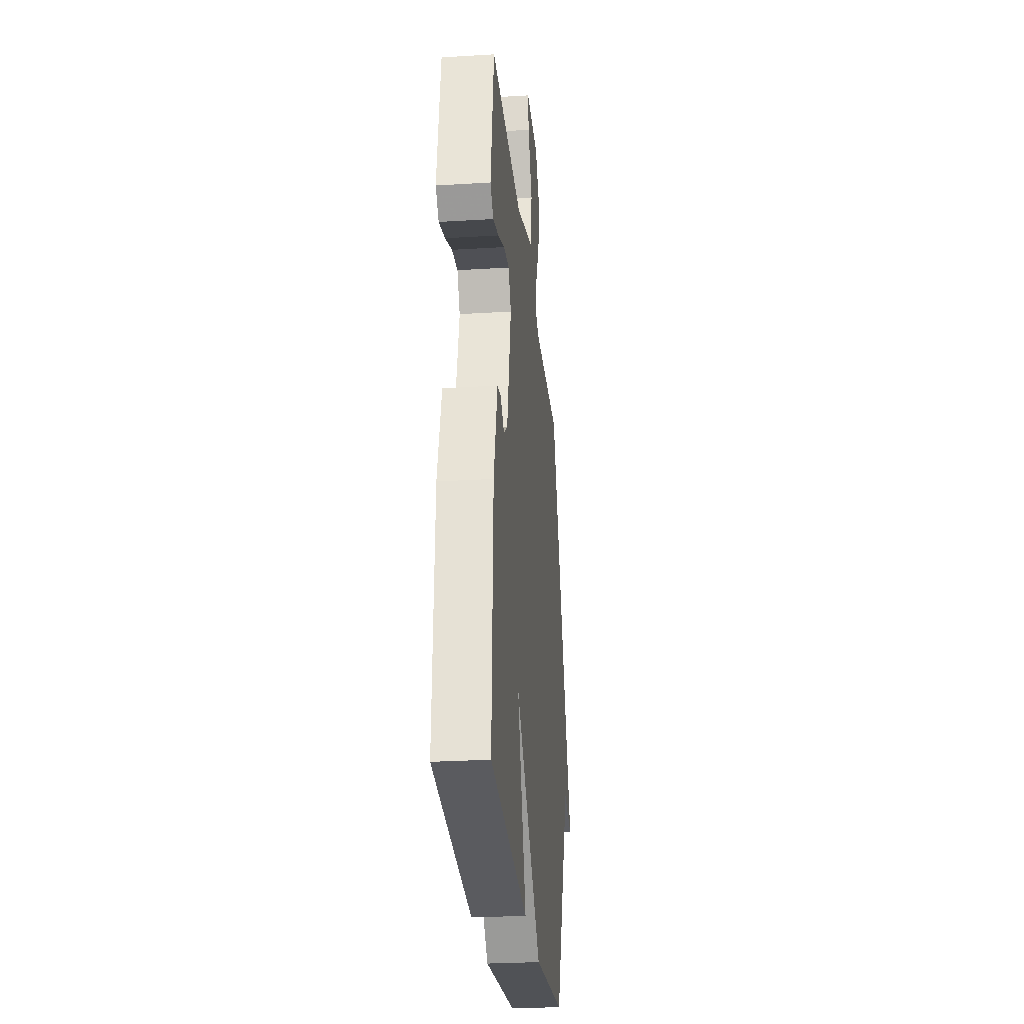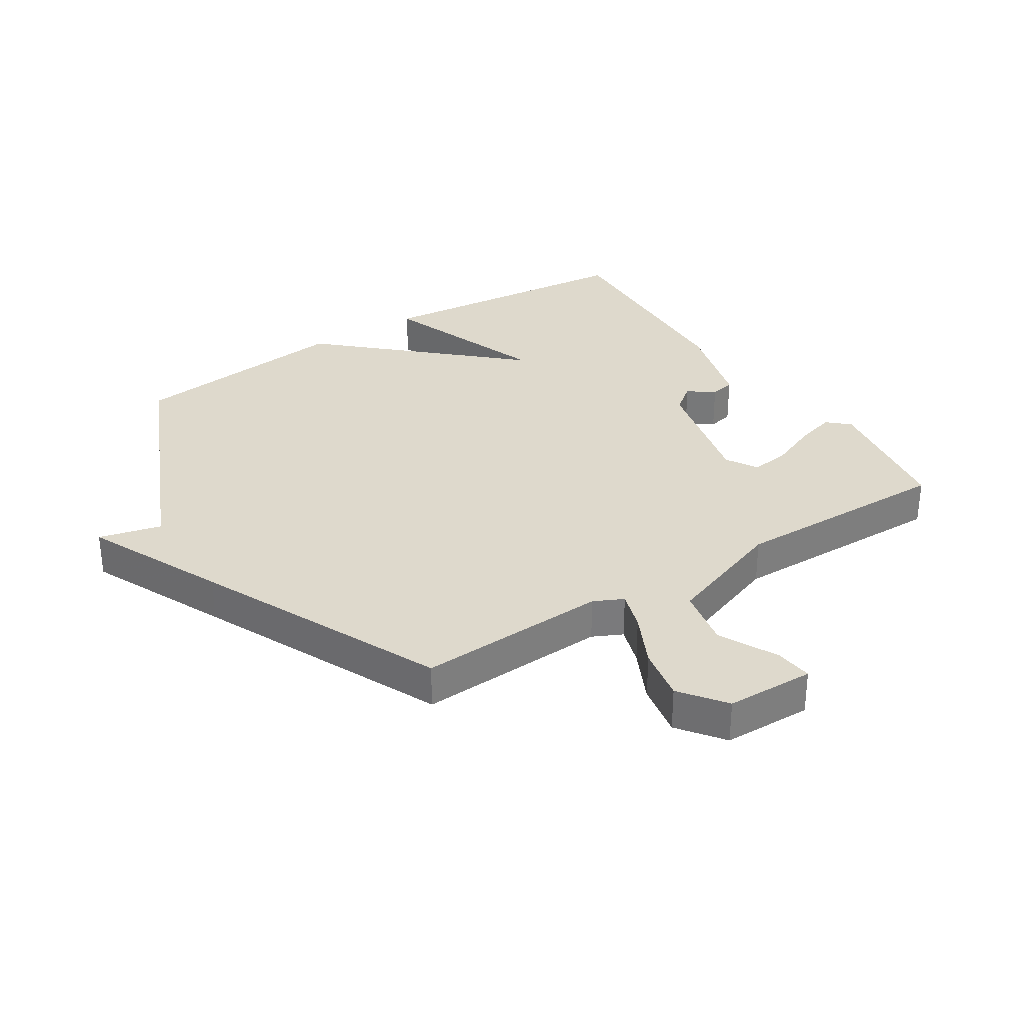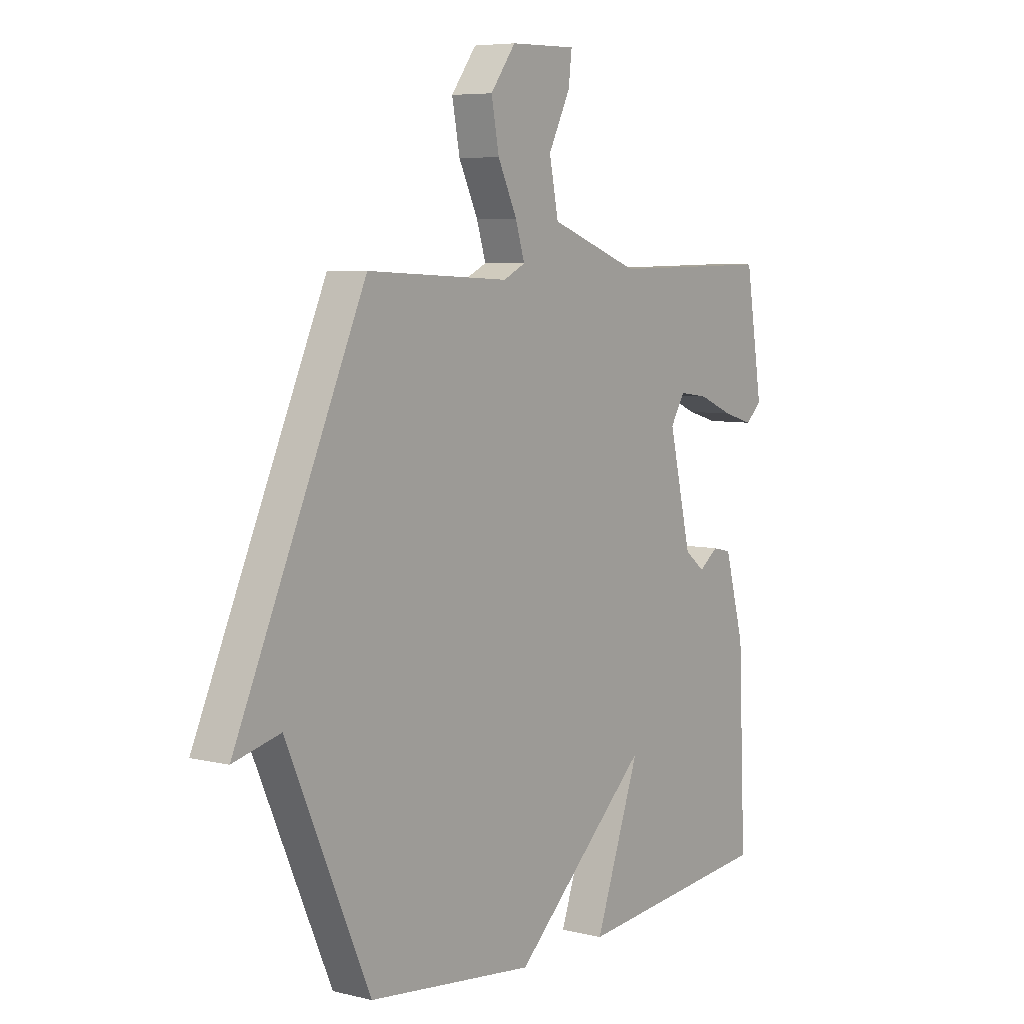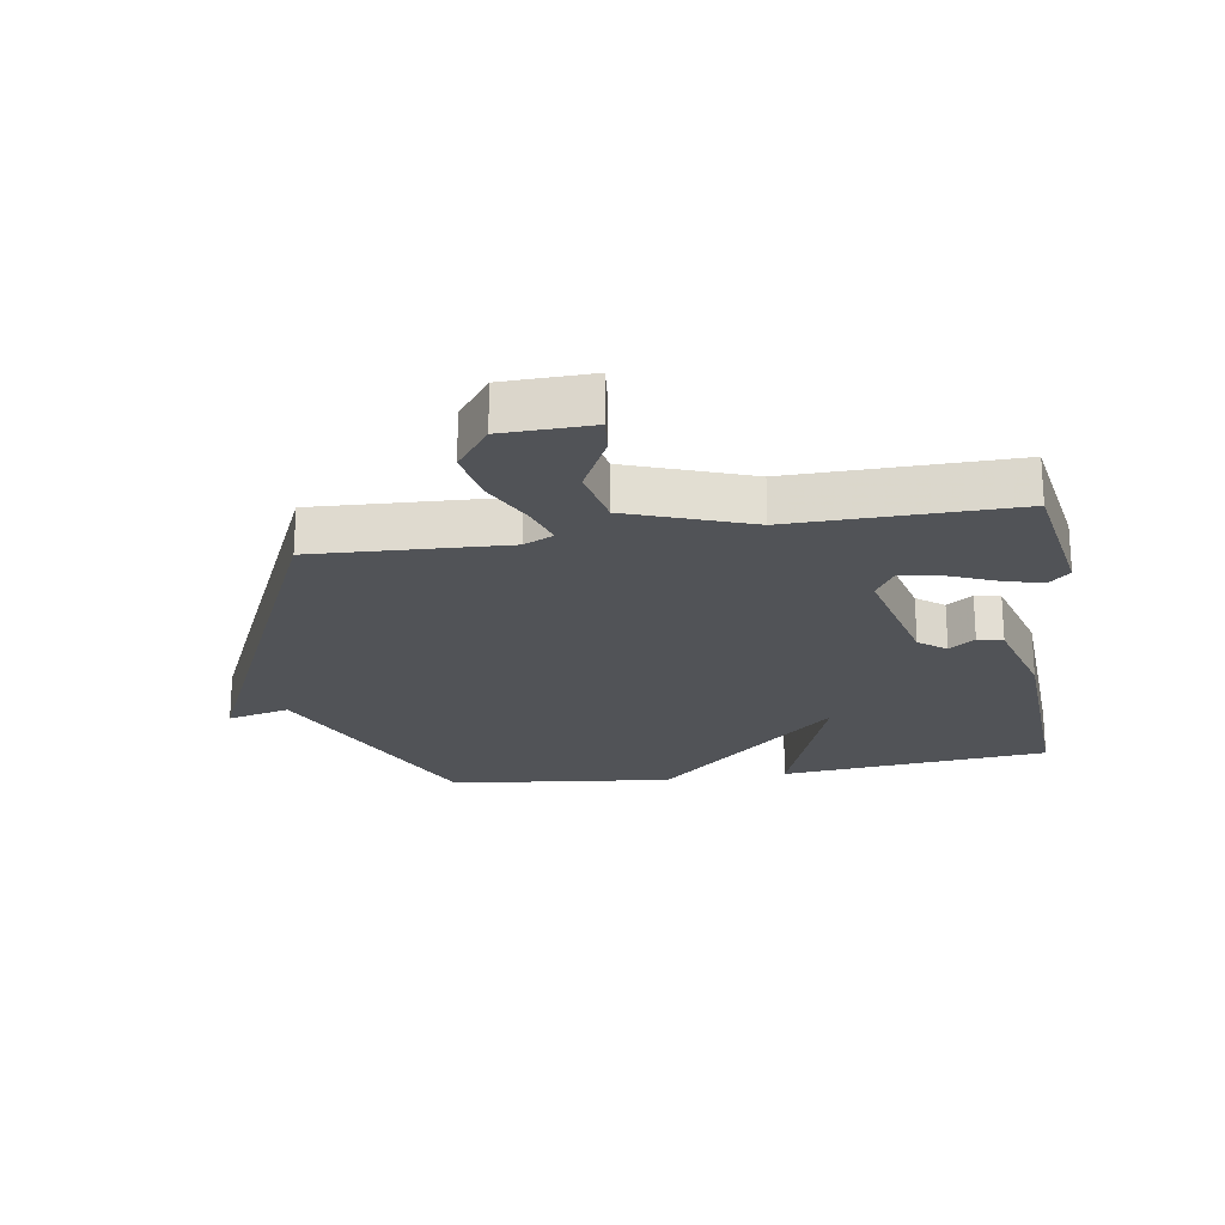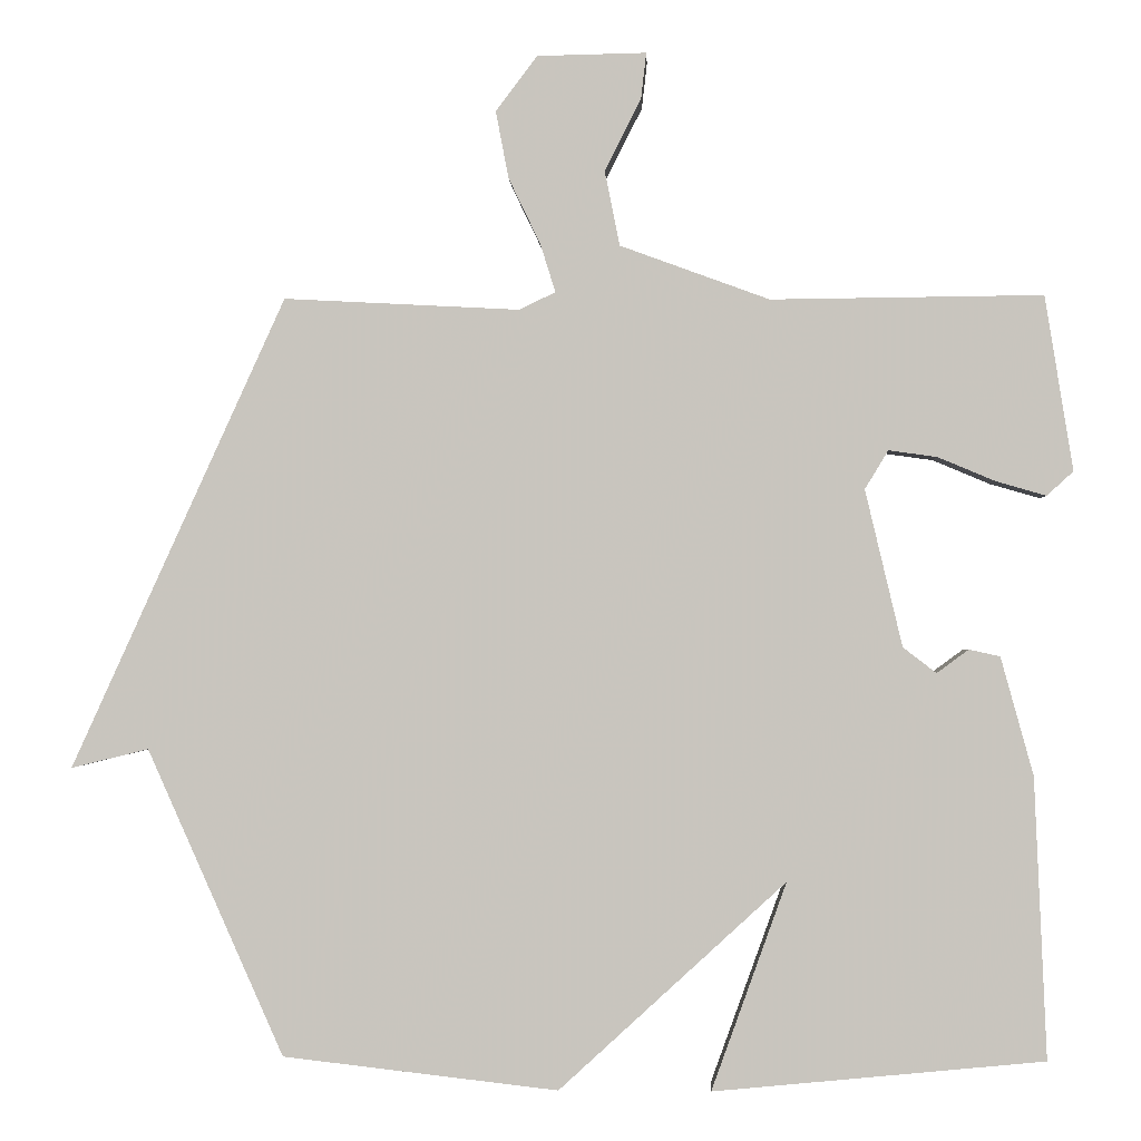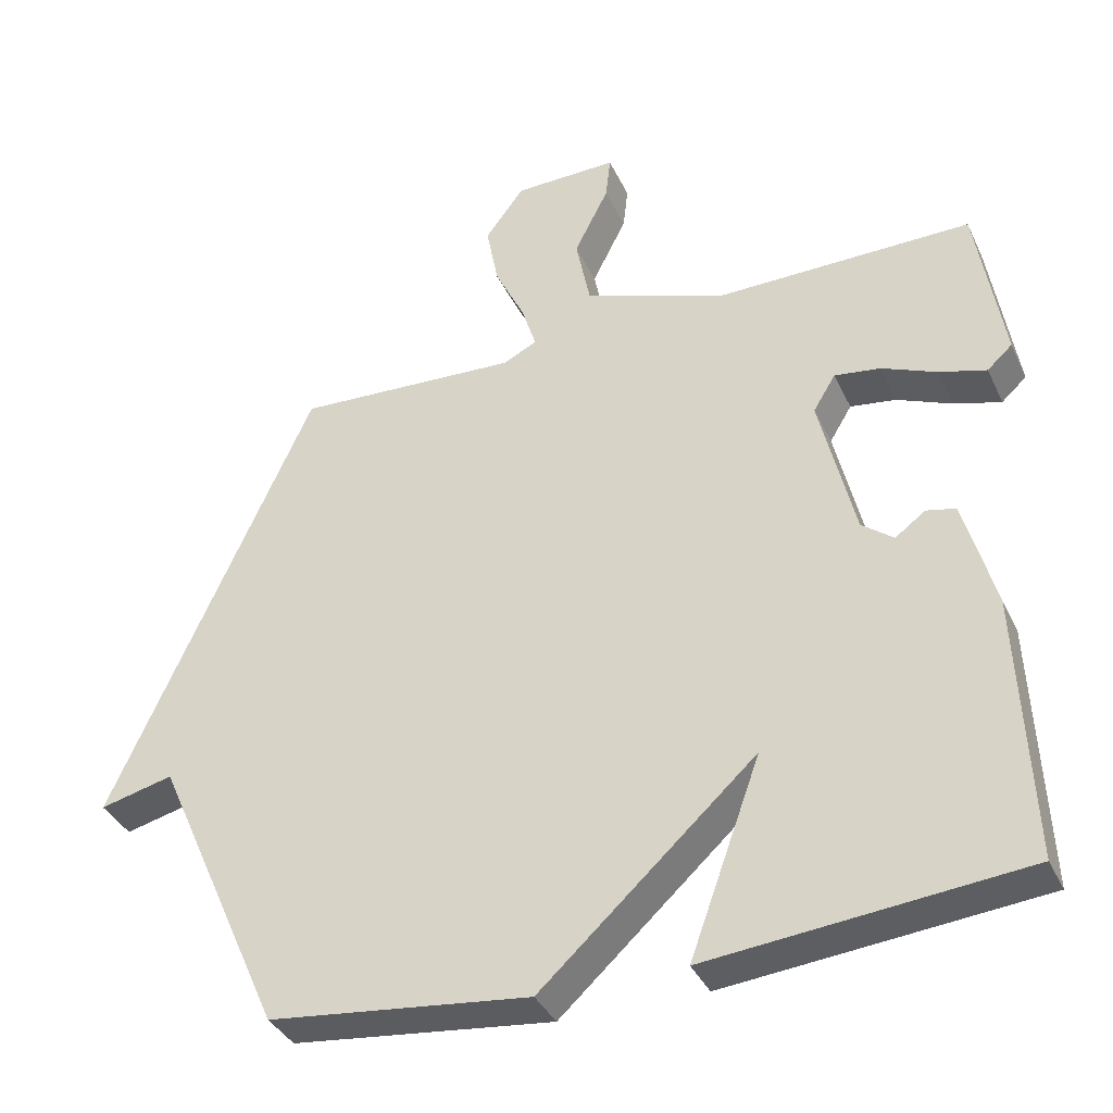
<metadata>
{"format":"obj","ext":"obj","renderer":"f3d","projection":"perspective","resolution":1024,"background":"white","views":[{"elev":-27.4,"azim":95.4,"up":"+Z"},{"elev":32.2,"azim":-32.6,"up":"+Y"},{"elev":6.3,"azim":-54.1,"up":"+Z"},{"elev":-22.0,"azim":9.2,"up":"+Y"},{"elev":-1.2,"azim":2.3,"up":"+Z"},{"elev":-37.0,"azim":22.9,"up":"+Z"}]}
</metadata>
<code>
v -0.5 0.07 0.5
v -0.189 0.07 0.484
v -0.141 0.07 0.507
v -0.161 0.07 0.571
v -0.203 0.07 0.658
v -0.22 0.07 0.747
v -0.165 0.07 0.82
v -0.021 0.07 0.823
v -0.028 0.07 0.762
v -0.076 0.07 0.667
v -0.056 0.07 0.568
v 0.141 0.07 0.496
v 0.5 0.07 0.5
v 0.537 0.07 0.269
v 0.502 0.07 0.237
v 0.436 0.07 0.256
v 0.36 0.07 0.288
v 0.296 0.07 0.297
v 0.265 0.07 0.246
v 0.314 0.07 0.039
v 0.358 0.07 0.005
v 0.4 0.07 0.036
v 0.441 0.07 0.027
v 0.484 0.07 -0.129
v 0.5 0.07 -0.5
v 0.063 0.07 -0.542
v 0.162 0.07 -0.268
v -0.137 0.07 -0.542
v -0.5 0.07 -0.5
v -0.68 0.07 -0.096
v -0.782 0.07 -0.121
v -0.68 0.07 0.104
v -0.5 0 0.5
v -0.189 0 0.484
v -0.141 0 0.507
v -0.161 0 0.571
v -0.203 0 0.658
v -0.22 0 0.747
v -0.165 0 0.82
v -0.021 0 0.823
v -0.028 0 0.762
v -0.076 0 0.667
v -0.056 0 0.568
v 0.141 0 0.496
v 0.5 0 0.5
v 0.537 0 0.269
v 0.502 0 0.237
v 0.436 0 0.256
v 0.36 0 0.288
v 0.296 0 0.297
v 0.265 0 0.246
v 0.314 0 0.039
v 0.358 0 0.005
v 0.4 0 0.036
v 0.441 0 0.027
v 0.484 0 -0.129
v 0.5 0 -0.5
v 0.063 0 -0.542
v 0.162 0 -0.268
v -0.137 0 -0.542
v -0.5 0 -0.5
v -0.68 0 -0.096
v -0.782 0 -0.121
v -0.68 0 0.104
f 32 1 2
f 31 32 2
f 30 31 2
f 30 2 3
f 29 30 3
f 28 29 3
f 27 28 3
f 25 26 27
f 24 25 27
f 23 24 27
f 22 23 27
f 21 22 27
f 20 21 27
f 27 3 4
f 20 27 4
f 19 20 4
f 18 19 4 5
f 17 18 5
f 15 16 17
f 14 15 17
f 13 14 17
f 12 13 17
f 11 12 17
f 11 17 5
f 5 6 7
f 11 5 7
f 10 11 7
f 7 8 9 10
f 34 33 64
f 34 64 63
f 34 63 62
f 35 34 62
f 35 62 61
f 35 61 60
f 35 60 59
f 59 58 57
f 59 57 56
f 59 56 55
f 59 55 54
f 59 54 53
f 59 53 52
f 36 35 59
f 36 59 52
f 36 52 51
f 37 36 51 50
f 37 50 49
f 49 48 47
f 49 47 46
f 49 46 45
f 49 45 44
f 49 44 43
f 37 49 43
f 39 38 37
f 39 37 43
f 39 43 42
f 42 41 40 39
f 1 33 34 2
f 2 34 35 3
f 3 35 36 4
f 4 36 37 5
f 5 37 38 6
f 6 38 39 7
f 7 39 40 8
f 8 40 41 9
f 9 41 42 10
f 10 42 43 11
f 11 43 44 12
f 12 44 45 13
f 13 45 46 14
f 14 46 47 15
f 15 47 48 16
f 16 48 49 17
f 17 49 50 18
f 18 50 51 19
f 19 51 52 20
f 20 52 53 21
f 21 53 54 22
f 22 54 55 23
f 23 55 56 24
f 24 56 57 25
f 25 57 58 26
f 26 58 59 27
f 27 59 60 28
f 28 60 61 29
f 29 61 62 30
f 30 62 63 31
f 31 63 64 32
f 32 64 33 1

</code>
